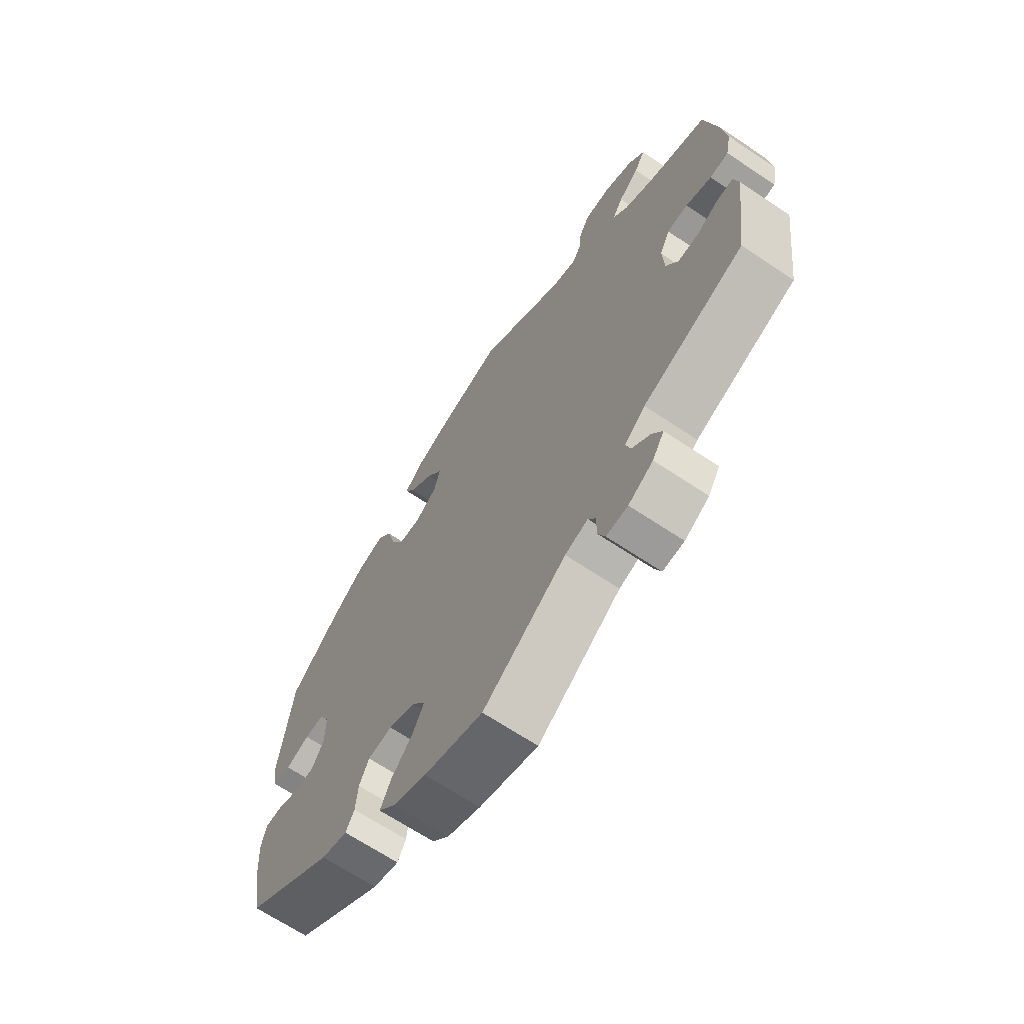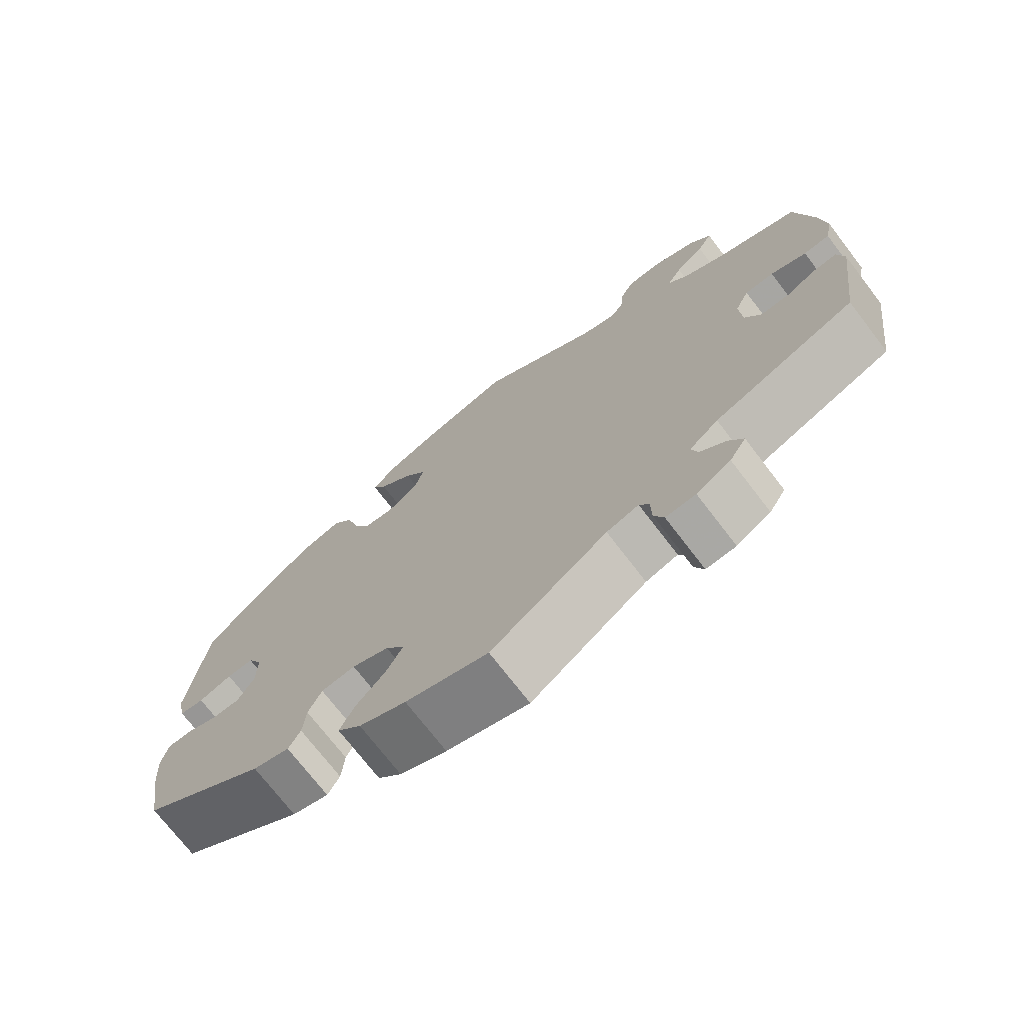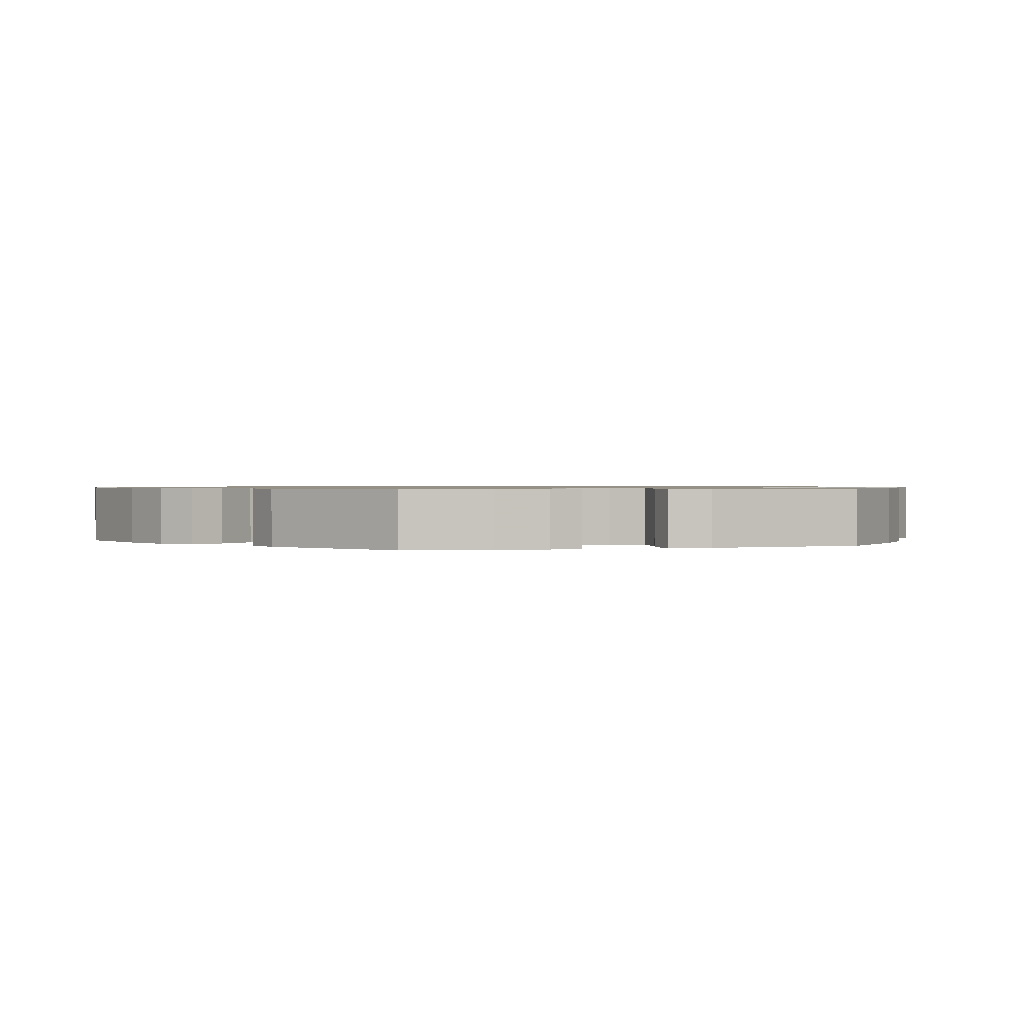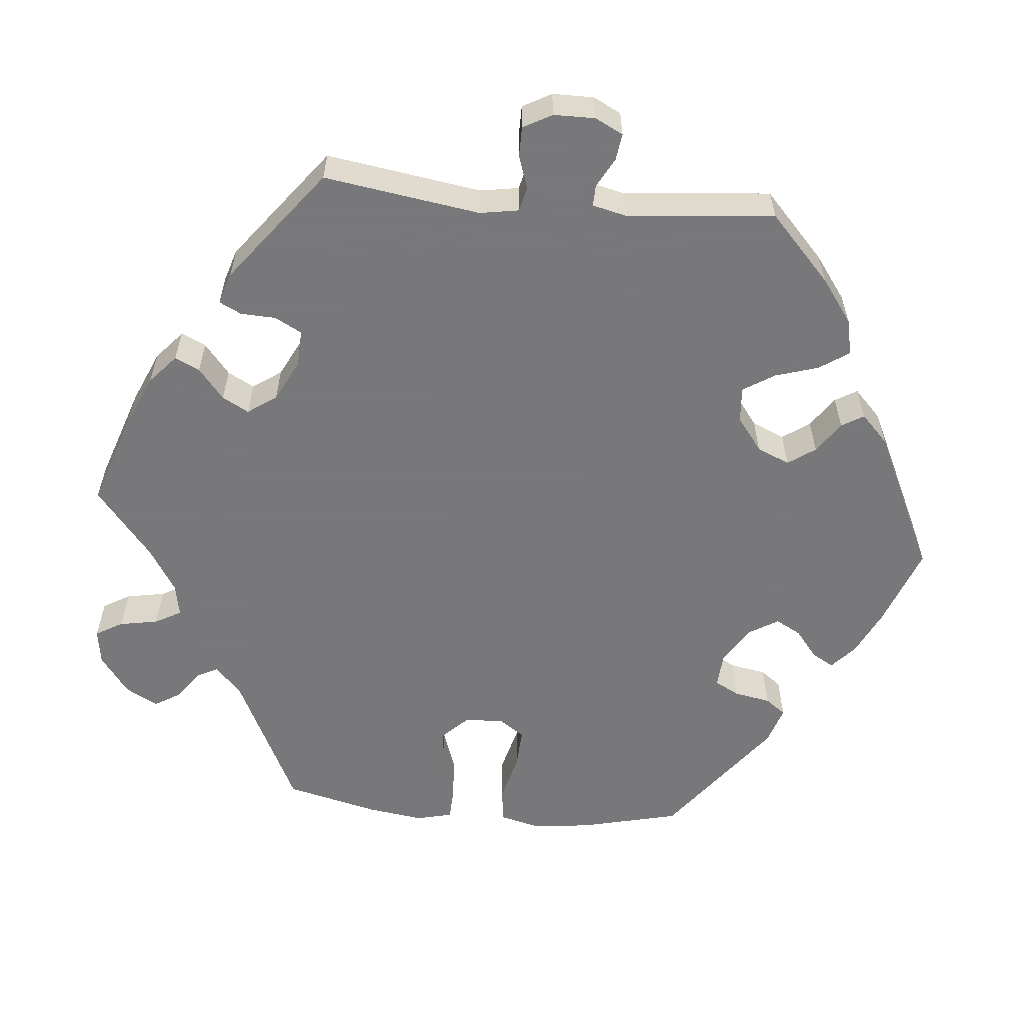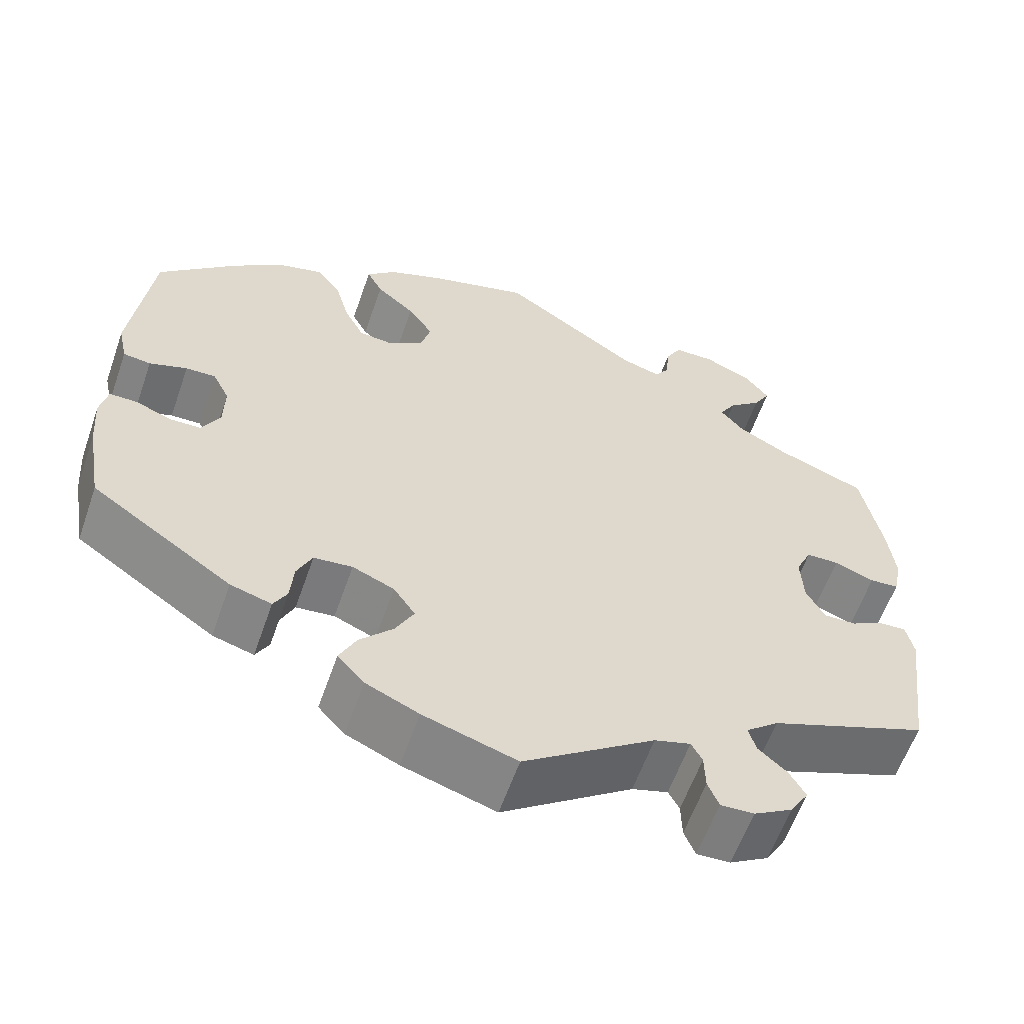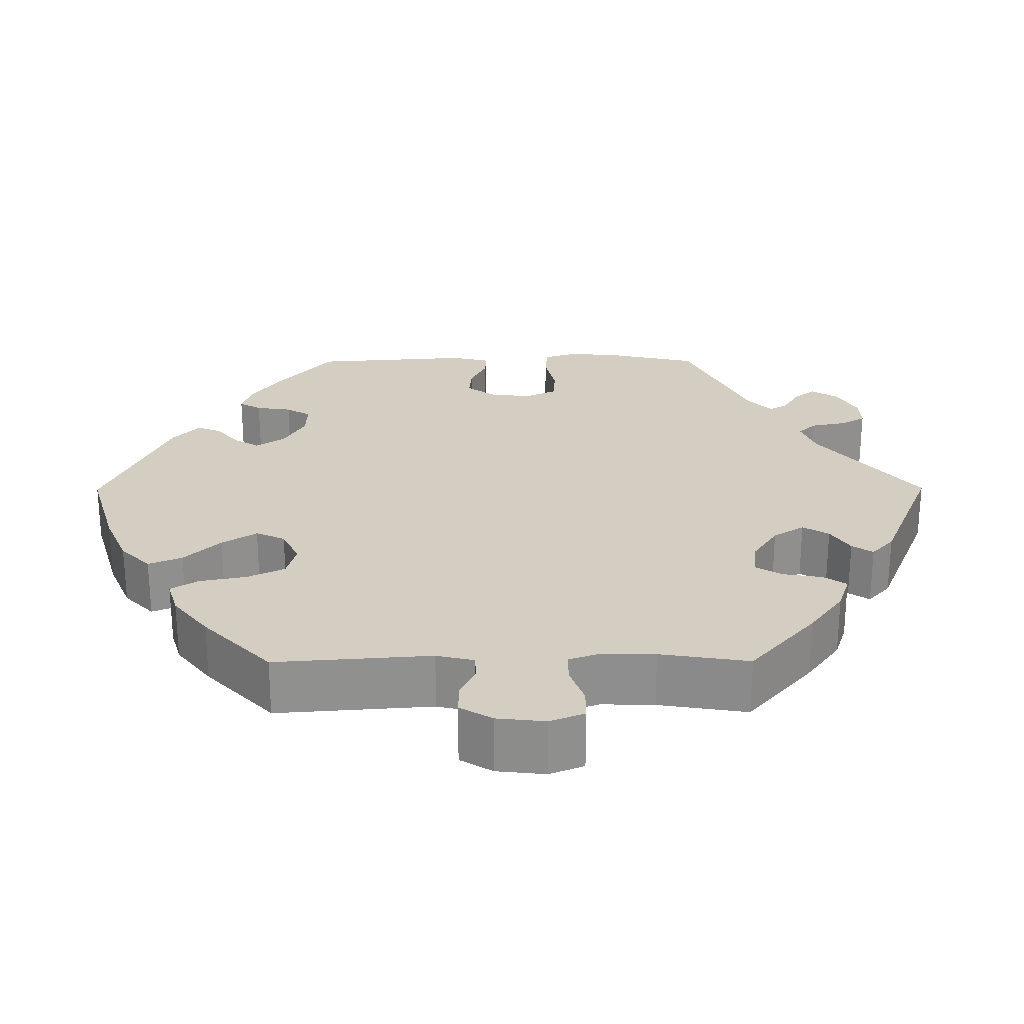
<metadata>
{"format":"obj","ext":"obj","renderer":"f3d","projection":"perspective","resolution":1024,"background":"white","views":[{"elev":-67.3,"azim":56.2,"up":"+Z"},{"elev":-73.0,"azim":37.5,"up":"+Z"},{"elev":0.9,"azim":-106.8,"up":"+Y"},{"elev":-57.6,"azim":144.7,"up":"+Y"},{"elev":-59.9,"azim":-19.2,"up":"+Z"},{"elev":24.9,"azim":29.7,"up":"+Y"}]}
</metadata>
<code>
v 0.164 0.07 0.466
v 0.211 0.07 0.452
v 0.228 0.07 0.478
v 0.232 0.07 0.523
v 0.251 0.07 0.558
v 0.299 0.07 0.559
v 0.356 0.07 0.534
v 0.385 0.07 0.497
v 0.365 0.07 0.462
v 0.326 0.07 0.429
v 0.306 0.07 0.396
v 0.334 0.07 0.363
v 0.393 0.07 0.331
v 0.5 0.07 0.29
v 0.524 0.07 0.165
v 0.532 0.07 0.092
v 0.522 0.07 0.043
v 0.487 0.07 0.04
v 0.439 0.07 0.058
v 0.4 0.07 0.057
v 0.381 0.07 0.016
v 0.384 0.07 -0.044
v 0.406 0.07 -0.086
v 0.445 0.07 -0.085
v 0.485 0.07 -0.064
v 0.517 0.07 -0.062
v 0.526 0.07 -0.104
v 0.501 0.07 -0.289
v 0.312 0.07 -0.363
v 0.273 0.07 -0.395
v 0.282 0.07 -0.426
v 0.316 0.07 -0.456
v 0.335 0.07 -0.489
v 0.313 0.07 -0.525
v 0.267 0.07 -0.552
v 0.227 0.07 -0.554
v 0.214 0.07 -0.522
v 0.213 0.07 -0.479
v 0.2 0.07 -0.455
v 0.157 0.07 -0.468
v 0.001 0.07 -0.578
v -0.11 0.07 -0.544
v -0.173 0.07 -0.516
v -0.205 0.07 -0.481
v -0.185 0.07 -0.44
v -0.145 0.07 -0.397
v -0.123 0.07 -0.355
v -0.149 0.07 -0.317
v -0.199 0.07 -0.296
v -0.245 0.07 -0.301
v -0.263 0.07 -0.34
v -0.267 0.07 -0.389
v -0.283 0.07 -0.418
v -0.332 0.07 -0.404
v -0.5 0.07 -0.289
v -0.519 0.07 -0.179
v -0.524 0.07 -0.113
v -0.515 0.07 -0.071
v -0.482 0.07 -0.071
v -0.439 0.07 -0.088
v -0.402 0.07 -0.087
v -0.38 0.07 -0.047
v -0.379 0.07 0.01
v -0.399 0.07 0.05
v -0.435 0.07 0.049
v -0.48 0.07 0.033
v -0.513 0.07 0.037
v -0.524 0.07 0.088
v -0.5 0.07 0.289
v -0.405 0.07 0.379
v -0.344 0.07 0.425
v -0.291 0.07 0.44
v -0.263 0.07 0.403
v -0.246 0.07 0.341
v -0.222 0.07 0.294
v -0.181 0.07 0.29
v -0.139 0.07 0.319
v -0.127 0.07 0.363
v -0.157 0.07 0.407
v -0.203 0.07 0.447
v -0.222 0.07 0.483
v -0.187 0.07 0.516
v -0.12 0.07 0.543
v 0 0.07 0.578
v 0.164 0 0.466
v 0.211 0 0.452
v 0.228 0 0.478
v 0.232 0 0.523
v 0.251 0 0.558
v 0.299 0 0.559
v 0.356 0 0.534
v 0.385 0 0.497
v 0.365 0 0.462
v 0.326 0 0.429
v 0.306 0 0.396
v 0.334 0 0.363
v 0.393 0 0.331
v 0.5 0 0.29
v 0.524 0 0.165
v 0.532 0 0.092
v 0.522 0 0.043
v 0.487 0 0.04
v 0.439 0 0.058
v 0.4 0 0.057
v 0.381 0 0.016
v 0.384 0 -0.044
v 0.406 0 -0.086
v 0.445 0 -0.085
v 0.485 0 -0.064
v 0.517 0 -0.062
v 0.526 0 -0.104
v 0.501 0 -0.289
v 0.312 0 -0.363
v 0.273 0 -0.395
v 0.282 0 -0.426
v 0.316 0 -0.456
v 0.335 0 -0.489
v 0.313 0 -0.525
v 0.267 0 -0.552
v 0.227 0 -0.554
v 0.214 0 -0.522
v 0.213 0 -0.479
v 0.2 0 -0.455
v 0.157 0 -0.468
v 0.001 0 -0.578
v -0.11 0 -0.544
v -0.173 0 -0.516
v -0.205 0 -0.481
v -0.185 0 -0.44
v -0.145 0 -0.397
v -0.123 0 -0.355
v -0.149 0 -0.317
v -0.199 0 -0.296
v -0.245 0 -0.301
v -0.263 0 -0.34
v -0.267 0 -0.389
v -0.283 0 -0.418
v -0.332 0 -0.404
v -0.5 0 -0.289
v -0.519 0 -0.179
v -0.524 0 -0.113
v -0.515 0 -0.071
v -0.482 0 -0.071
v -0.439 0 -0.088
v -0.402 0 -0.087
v -0.38 0 -0.047
v -0.379 0 0.01
v -0.399 0 0.05
v -0.435 0 0.049
v -0.48 0 0.033
v -0.513 0 0.037
v -0.524 0 0.088
v -0.5 0 0.289
v -0.405 0 0.379
v -0.344 0 0.425
v -0.291 0 0.44
v -0.263 0 0.403
v -0.246 0 0.341
v -0.222 0 0.294
v -0.181 0 0.29
v -0.139 0 0.319
v -0.127 0 0.363
v -0.157 0 0.407
v -0.203 0 0.447
v -0.222 0 0.483
v -0.187 0 0.516
v -0.12 0 0.543
v 0 0 0.578
f 83 84 1
f 82 83 1 2
f 79 80 81 82
f 78 79 82 2
f 77 78 2
f 76 77 2
f 71 72 73 74
f 71 74 75
f 70 71 75
f 69 70 75
f 68 69 75 76
f 65 66 67 68
f 64 65 68 76
f 57 58 59 60
f 57 60 61
f 56 57 61
f 55 56 61
f 54 55 61 62
f 51 52 53 54
f 50 51 54 62
f 43 44 45 46
f 43 46 47
f 40 41 42 43
f 39 40 43 47
f 35 36 37 38
f 35 38 39
f 34 35 39
f 31 32 33 34
f 31 34 39
f 30 31 39 47
f 26 27 28 29
f 24 25 26 29
f 23 24 29 30
f 22 23 30 47
f 16 17 18 19
f 16 19 20
f 13 14 15 16
f 12 13 16 20
f 11 12 20 21
f 7 8 9 10
f 7 10 11
f 6 7 11
f 3 4 5 6
f 2 3 6 11
f 63 64 76 2
f 49 50 62 63
f 48 49 63 2
f 21 22 47 48
f 2 11 21 48
f 85 168 167
f 86 85 167 166
f 166 165 164 163
f 86 166 163 162
f 86 162 161
f 86 161 160
f 158 157 156 155
f 159 158 155
f 159 155 154
f 159 154 153
f 160 159 153 152
f 152 151 150 149
f 160 152 149 148
f 144 143 142 141
f 145 144 141
f 145 141 140
f 145 140 139
f 146 145 139 138
f 138 137 136 135
f 146 138 135 134
f 130 129 128 127
f 131 130 127
f 127 126 125 124
f 131 127 124 123
f 122 121 120 119
f 123 122 119
f 123 119 118
f 118 117 116 115
f 123 118 115
f 131 123 115 114
f 113 112 111 110
f 113 110 109 108
f 114 113 108 107
f 131 114 107 106
f 103 102 101 100
f 104 103 100
f 100 99 98 97
f 104 100 97 96
f 105 104 96 95
f 94 93 92 91
f 95 94 91
f 95 91 90
f 90 89 88 87
f 95 90 87 86
f 86 160 148 147
f 147 146 134 133
f 86 147 133 132
f 132 131 106 105
f 132 105 95 86
f 1 85 86 2
f 2 86 87 3
f 3 87 88 4
f 4 88 89 5
f 5 89 90 6
f 6 90 91 7
f 7 91 92 8
f 8 92 93 9
f 9 93 94 10
f 10 94 95 11
f 11 95 96 12
f 12 96 97 13
f 13 97 98 14
f 14 98 99 15
f 15 99 100 16
f 16 100 101 17
f 17 101 102 18
f 18 102 103 19
f 19 103 104 20
f 20 104 105 21
f 21 105 106 22
f 22 106 107 23
f 23 107 108 24
f 24 108 109 25
f 25 109 110 26
f 26 110 111 27
f 27 111 112 28
f 28 112 113 29
f 29 113 114 30
f 30 114 115 31
f 31 115 116 32
f 32 116 117 33
f 33 117 118 34
f 34 118 119 35
f 35 119 120 36
f 36 120 121 37
f 37 121 122 38
f 38 122 123 39
f 39 123 124 40
f 40 124 125 41
f 41 125 126 42
f 42 126 127 43
f 43 127 128 44
f 44 128 129 45
f 45 129 130 46
f 46 130 131 47
f 47 131 132 48
f 48 132 133 49
f 49 133 134 50
f 50 134 135 51
f 51 135 136 52
f 52 136 137 53
f 53 137 138 54
f 54 138 139 55
f 55 139 140 56
f 56 140 141 57
f 57 141 142 58
f 58 142 143 59
f 59 143 144 60
f 60 144 145 61
f 61 145 146 62
f 62 146 147 63
f 63 147 148 64
f 64 148 149 65
f 65 149 150 66
f 66 150 151 67
f 67 151 152 68
f 68 152 153 69
f 69 153 154 70
f 70 154 155 71
f 71 155 156 72
f 72 156 157 73
f 73 157 158 74
f 74 158 159 75
f 75 159 160 76
f 76 160 161 77
f 77 161 162 78
f 78 162 163 79
f 79 163 164 80
f 80 164 165 81
f 81 165 166 82
f 82 166 167 83
f 83 167 168 84
f 84 168 85 1

</code>
